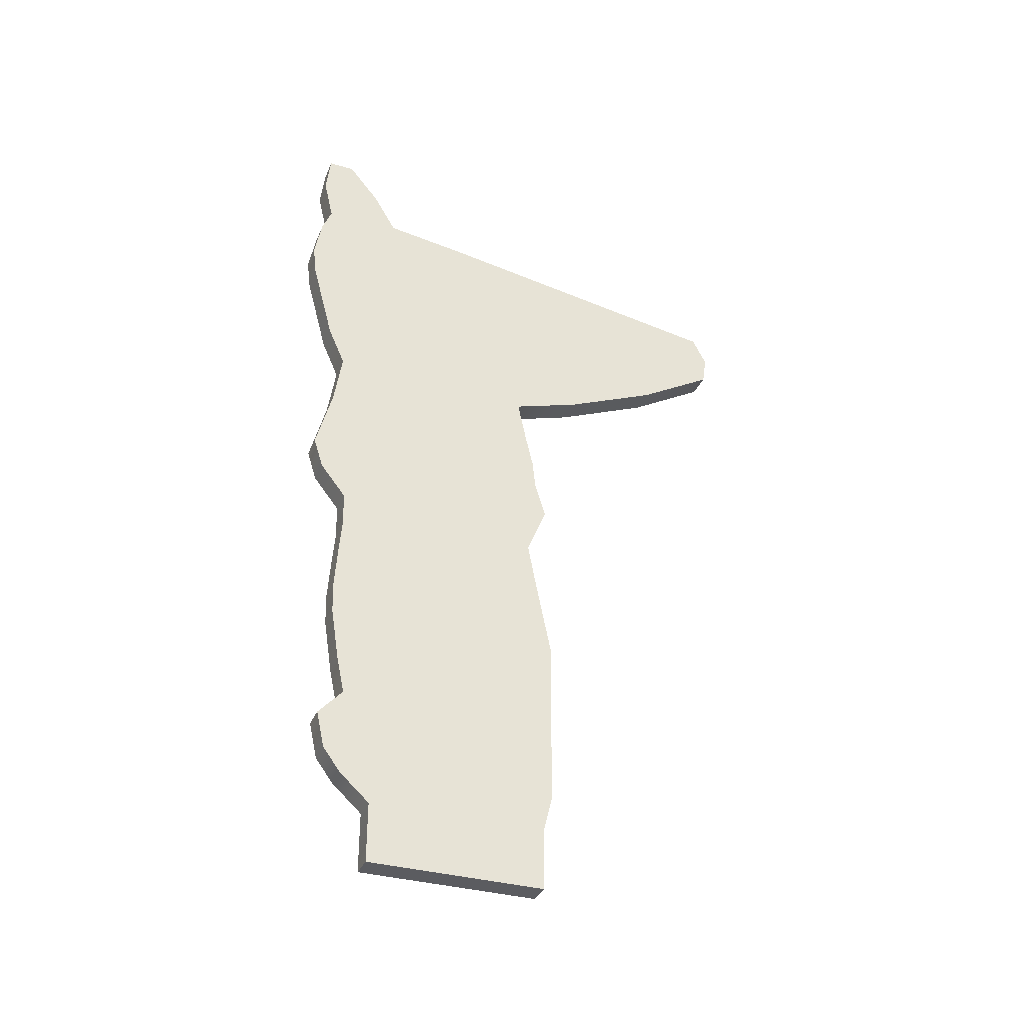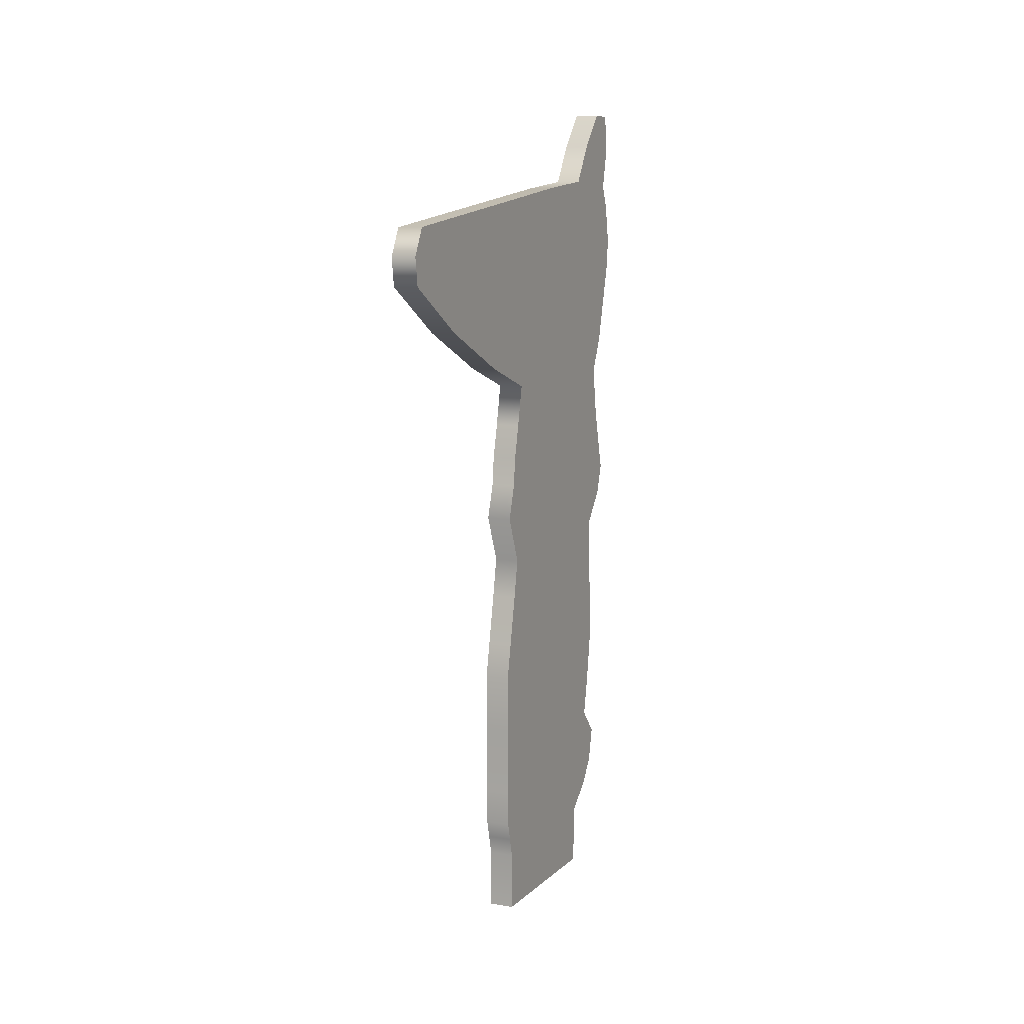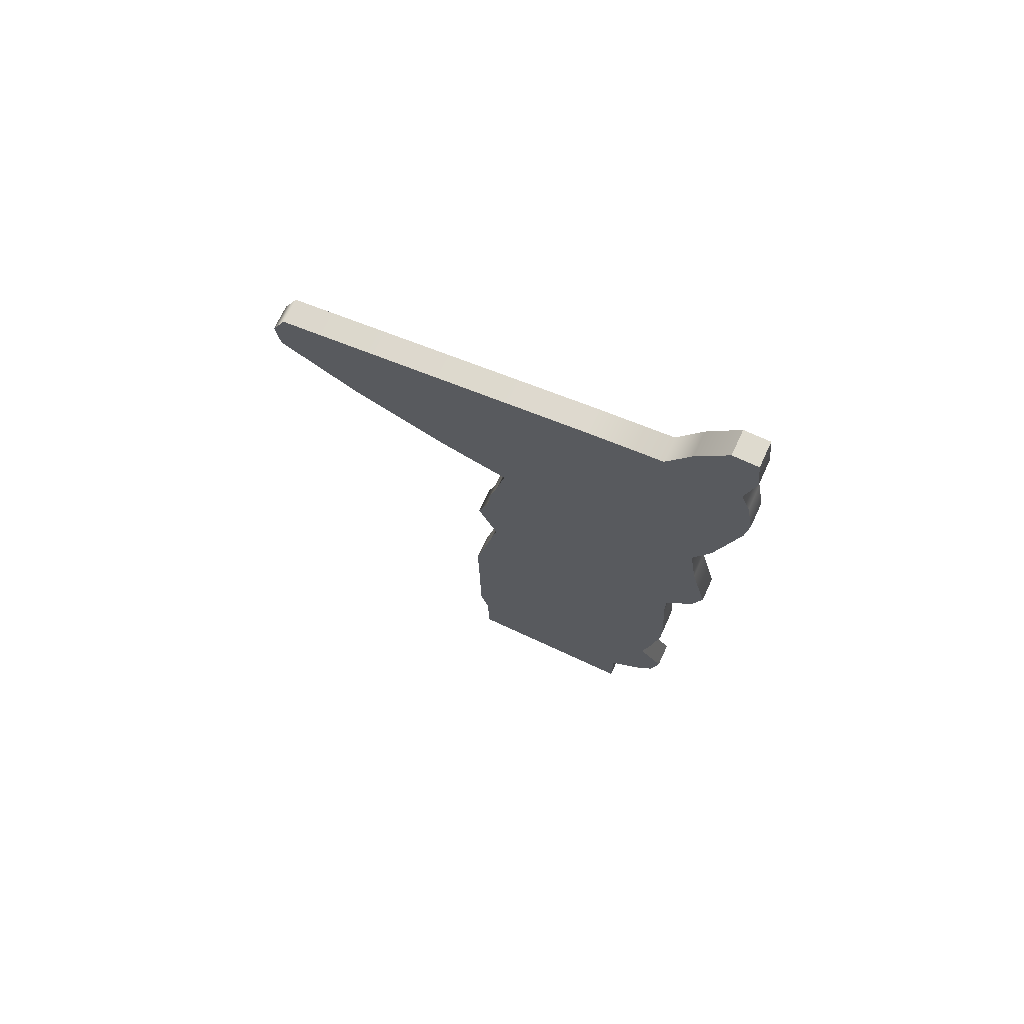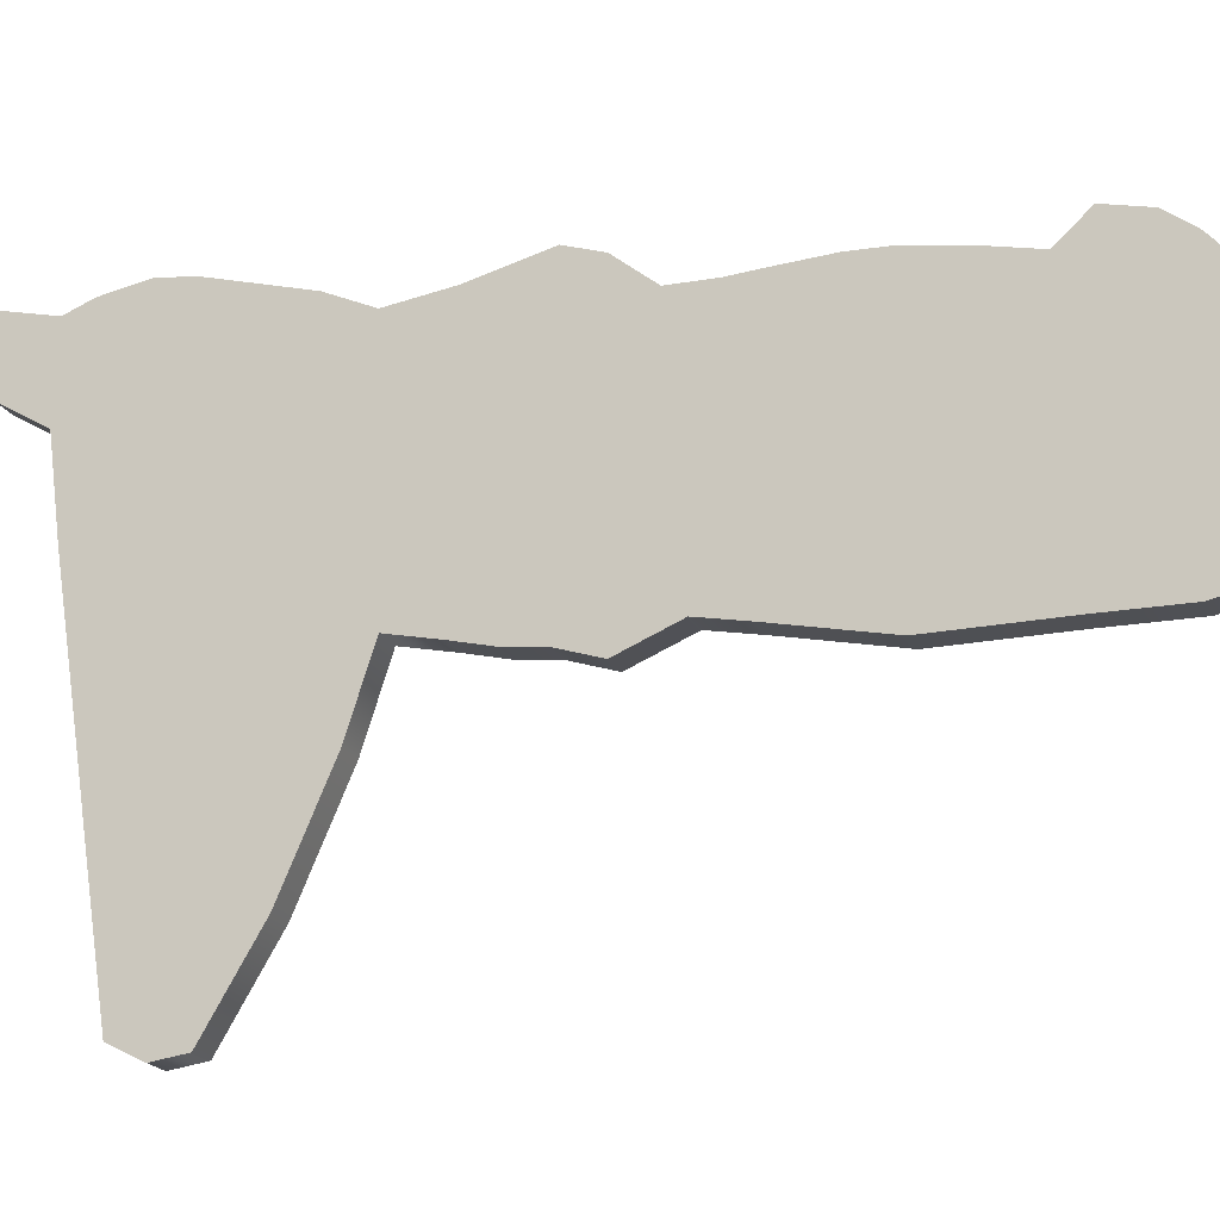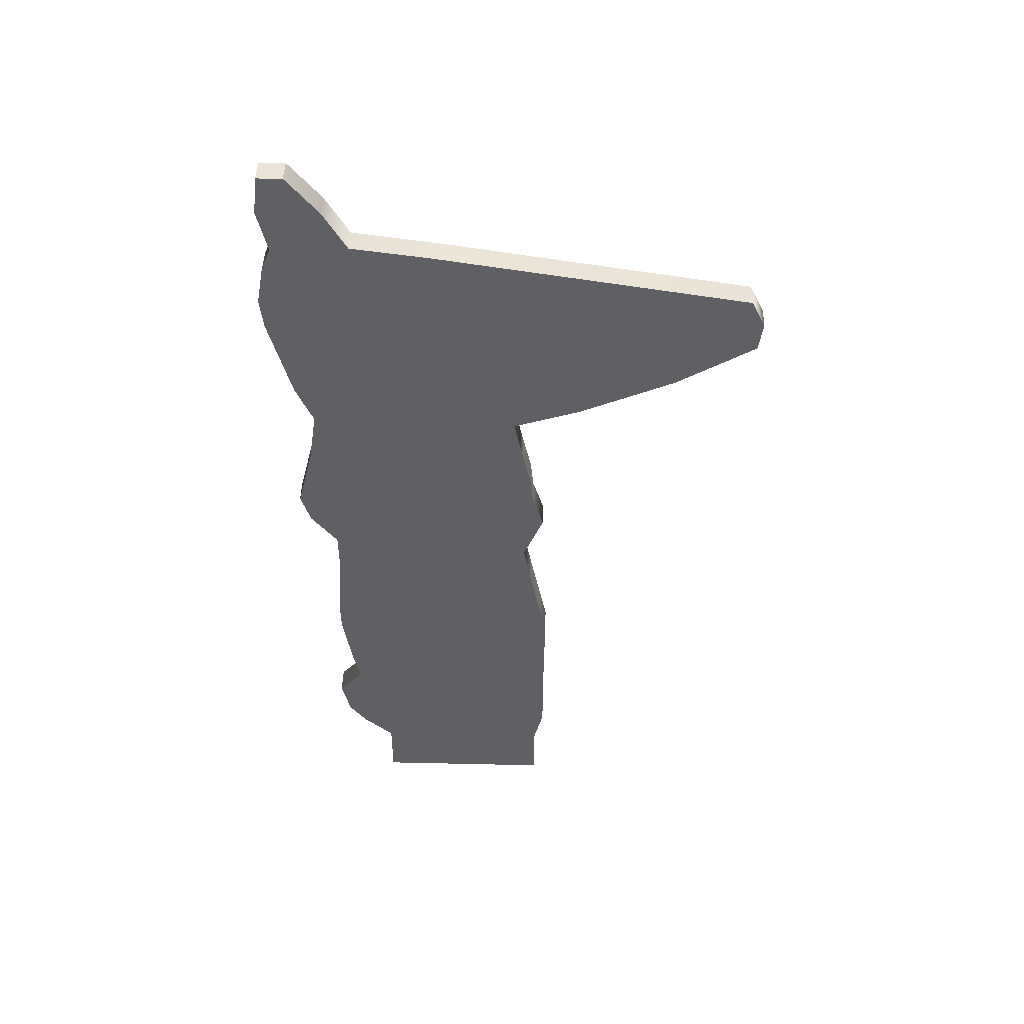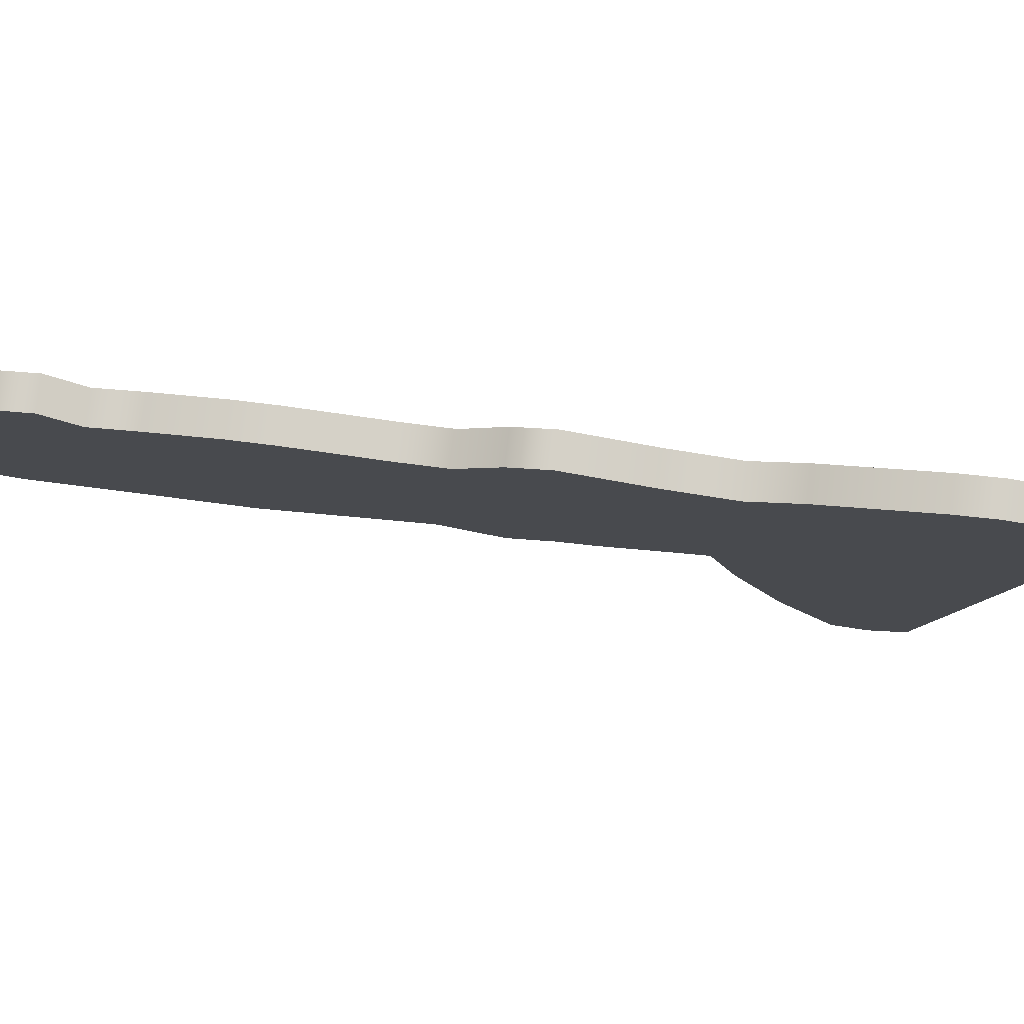
<metadata>
{"format":"obj","ext":"obj","renderer":"f3d","projection":"perspective","resolution":1024,"background":"white","views":[{"elev":-34.9,"azim":69.0,"up":"+Y"},{"elev":8.1,"azim":-155.4,"up":"+Y"},{"elev":71.1,"azim":-65.1,"up":"+Y"},{"elev":-19.0,"azim":-71.0,"up":"+Z"},{"elev":45.0,"azim":91.5,"up":"+Y"},{"elev":79.7,"azim":97.2,"up":"+Z"}]}
</metadata>
<code>
g default
v 0.02095 0.009564 0.1037
v 0.02095 0.009564 -0.1892
v 0.02095 1.458 0.2455
v 0.02095 1.458 0.2032
v -0.02095 1.458 0.2455
v -0.02095 1.458 0.2032
v -0.02095 0.009564 0.1037
v -0.02095 0.009564 -0.1892
v 0.02095 0.9702 0.1938
v -0.02095 0.9702 0.1938
v -0.02095 0.9618 -0.1477
v 0.02095 0.9618 -0.1477
v 0.02095 1.222 0.2645
v -0.02095 1.222 0.2645
v -0.02095 1.236 -0.5274
v 0.02095 1.236 -0.5274
v 0.02095 0.7792 0.2343
v -0.02095 0.7792 0.2343
v -0.02095 0.8355 -0.1757
v 0.02095 0.8355 -0.1757
v 0.02095 0.6746 0.1749
v -0.02095 0.6746 0.1749
v -0.02095 0.7293 -0.1989
v 0.02095 0.7293 -0.1989
v 0.02095 0.5731 0.178
v -0.02095 0.5731 0.178
v -0.02095 0.5844 -0.178
v 0.02095 0.5844 -0.178
v 0.02095 0.4415 0.1822
v -0.02095 0.4415 0.1822
v -0.02095 0.4415 -0.2072
v 0.02095 0.4415 -0.2072
v 0.02095 0.294 0.1555
v -0.02095 0.294 0.1555
v -0.02095 0.2782 -0.205
v 0.02095 0.2782 -0.205
v 0.02095 0.191 0.1822
v -0.02095 0.191 0.1822
v -0.02095 0.17 -0.205
v 0.02095 0.17 -0.205
v 0.02095 0.1075 0.1037
v -0.02095 0.1075 0.1037
v -0.02095 0.1075 -0.1892
v 0.02095 0.1075 -0.1892
v 0.02095 1.066 -0.4152
v 0.02095 1.111 0.2427
v -0.02095 1.111 0.2427
v -0.02095 1.066 -0.4152
v 0.02095 1.142 -0.5436
v 0.02095 1.172 0.259
v -0.02095 1.172 0.259
v -0.02095 1.142 -0.5436
v 0.02095 0.9979 -0.2594
v 0.02095 1.034 0.222
v -0.02095 1.034 0.222
v -0.02095 0.9979 -0.2594
v 0.02095 1.33 0.1118
v 0.02095 1.325 0.2367
v -0.02095 1.325 0.2367
v -0.02095 1.33 0.1118
v 0.02095 1.314 -0.01659
v 0.02095 1.286 0.2524
v -0.02095 1.286 0.2524
v -0.02095 1.314 -0.01659
v 0.02095 1.397 0.1517
v 0.02095 1.395 0.2528
v -0.02095 1.395 0.2528
v -0.02095 1.397 0.1517
v 0.02095 0.8837 0.207
v -0.02095 0.8837 0.207
v -0.02095 0.8932 -0.1622
v 0.02095 0.8932 -0.1622
v 0.02095 0.7291 0.2182
v -0.02095 0.7291 0.2182
v -0.02095 0.787 -0.1806
v 0.02095 0.787 -0.1806
v 0.02095 0.6135 0.1745
v -0.02095 0.6135 0.1745
v -0.02095 0.6499 -0.1657
v 0.02095 0.6499 -0.1657
v 0.02095 0.3538 0.1682
v -0.02095 0.3538 0.1682
v -0.02095 0.3444 -0.2059
v 0.02095 0.3444 -0.2059
v 0.02095 0.4946 0.1834
v -0.02095 0.4946 0.1834
v -0.02095 0.4992 -0.1954
v 0.02095 0.4992 -0.1954
v 0.02095 0.1523 0.1534
v -0.02095 0.1523 0.1534
v -0.02095 0.1404 -0.1975
v 0.02095 0.1404 -0.1975
v 0.02095 0.25 0.1955
v -0.02095 0.25 0.1955
v -0.02095 0.2296 -0.205
v 0.02095 0.2296 -0.205
v 0.02095 1.189 -0.5506
v 0.02095 1.197 0.2618
v -0.02095 1.197 0.2618
v -0.02095 1.189 -0.5506
g pCube1
f 1 2 44 41
f 3 4 6 5
f 42 43 8 7
f 7 8 2 1
f 2 8 43 44
f 7 1 41 42
f 10 9 54 55
f 55 56 11 10
f 12 11 56 53
f 9 12 53 54
f 14 13 62 63
f 63 64 15 14
f 16 15 64 61
f 13 16 61 62
f 18 17 69 70
f 70 71 19 18
f 20 19 71 72
f 17 20 72 69
f 22 21 73 74
f 74 75 23 22
f 24 23 75 76
f 21 24 76 73
f 26 25 77 78
f 78 79 27 26
f 28 27 79 80
f 25 28 80 77
f 30 29 85 86
f 86 87 31 30
f 32 31 87 88
f 29 32 88 85
f 34 33 81 82
f 82 83 35 34
f 36 35 83 84
f 33 36 84 81
f 38 37 93 94
f 94 95 39 38
f 40 39 95 96
f 37 40 96 93
f 42 41 89 90
f 90 91 43 42
f 44 43 91 92
f 41 44 92 89
f 46 45 49 50
f 47 46 50 51
f 51 52 48 47
f 45 48 52 49
f 50 49 97 98
f 51 50 98 99
f 99 100 52 51
f 49 52 100 97
f 54 53 45 46
f 55 54 46 47
f 47 48 56 55
f 53 56 48 45
f 58 57 65 66
f 59 58 66 67
f 67 68 60 59
f 57 60 68 65
f 62 61 57 58
f 63 62 58 59
f 59 60 64 63
f 61 64 60 57
f 66 65 4 3
f 67 66 3 5
f 5 6 68 67
f 65 68 6 4
f 70 69 9 10
f 10 11 71 70
f 72 71 11 12
f 69 72 12 9
f 74 73 17 18
f 18 19 75 74
f 76 75 19 20
f 73 76 20 17
f 78 77 21 22
f 22 23 79 78
f 80 79 23 24
f 77 80 24 21
f 82 81 29 30
f 30 31 83 82
f 84 83 31 32
f 81 84 32 29
f 86 85 25 26
f 26 27 87 86
f 88 87 27 28
f 85 88 28 25
f 90 89 37 38
f 38 39 91 90
f 92 91 39 40
f 89 92 40 37
f 94 93 33 34
f 34 35 95 94
f 96 95 35 36
f 93 96 36 33
f 98 97 16 13
f 99 98 13 14
f 14 15 100 99
f 97 100 15 16

</code>
